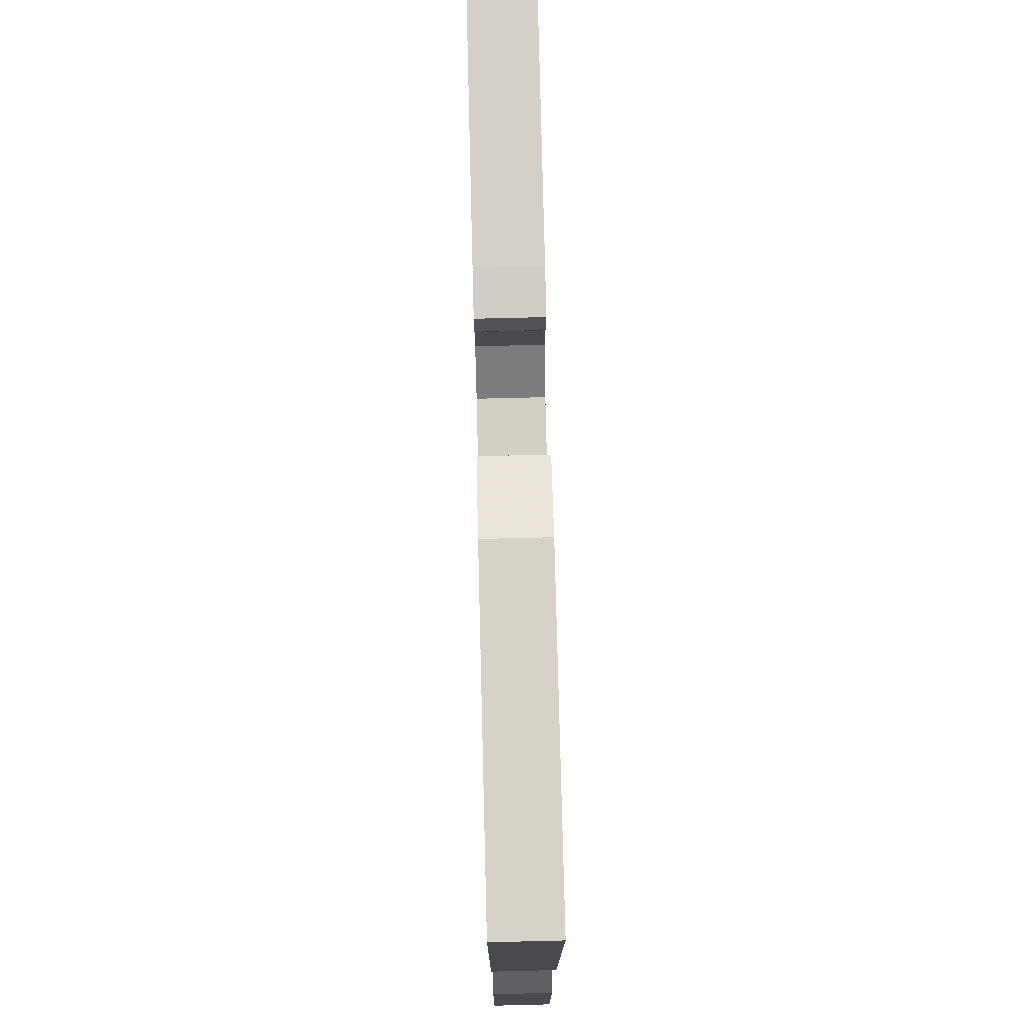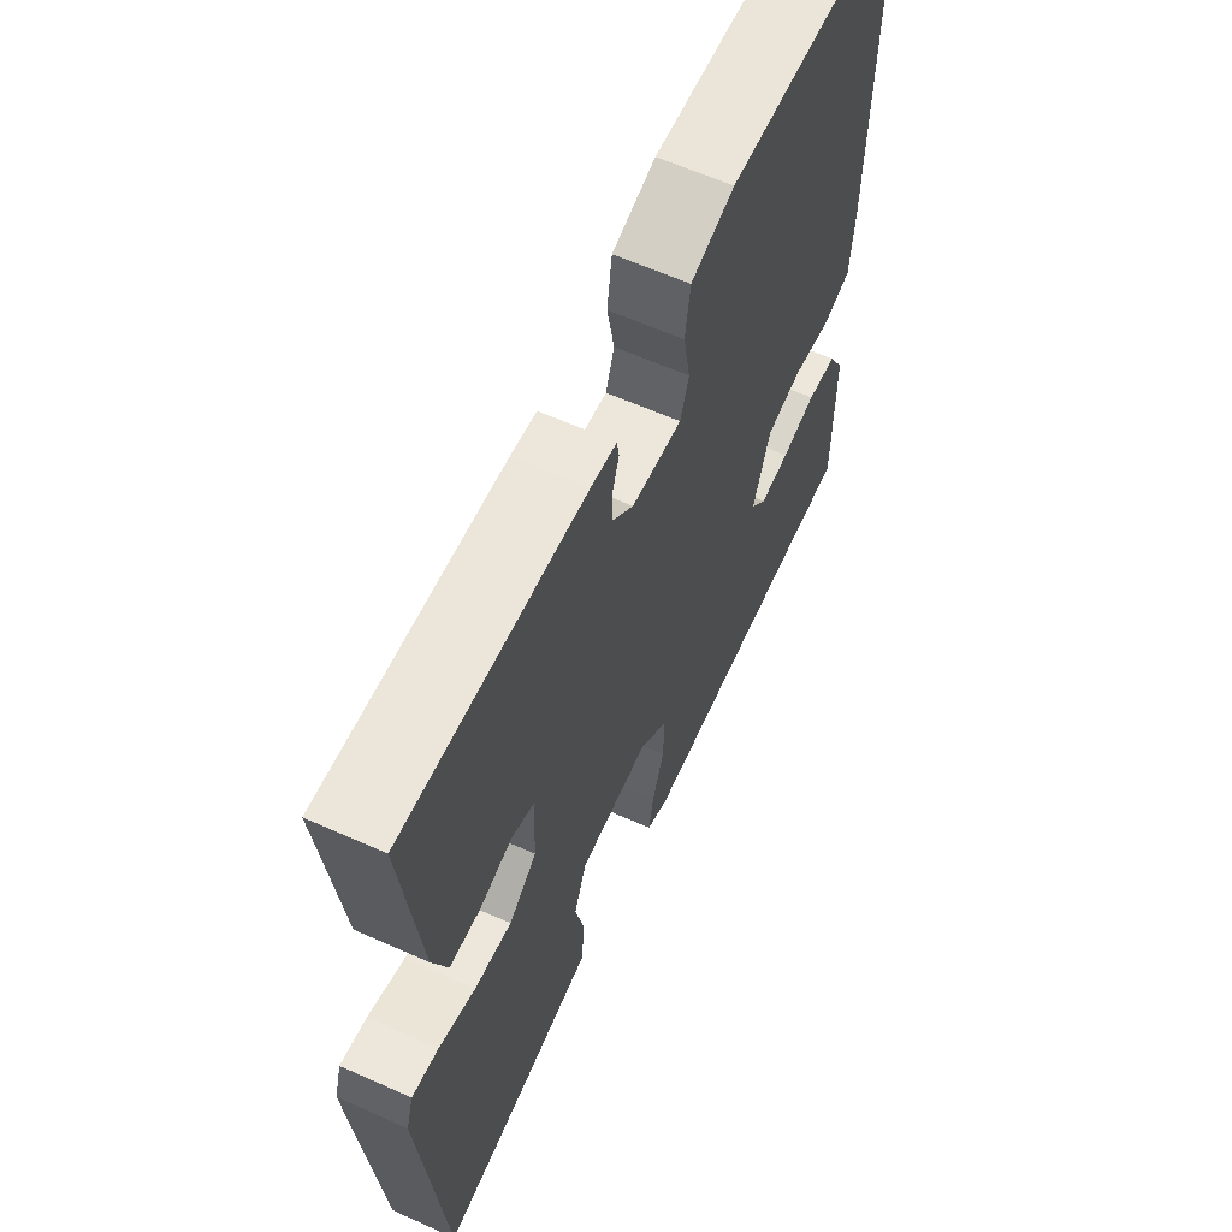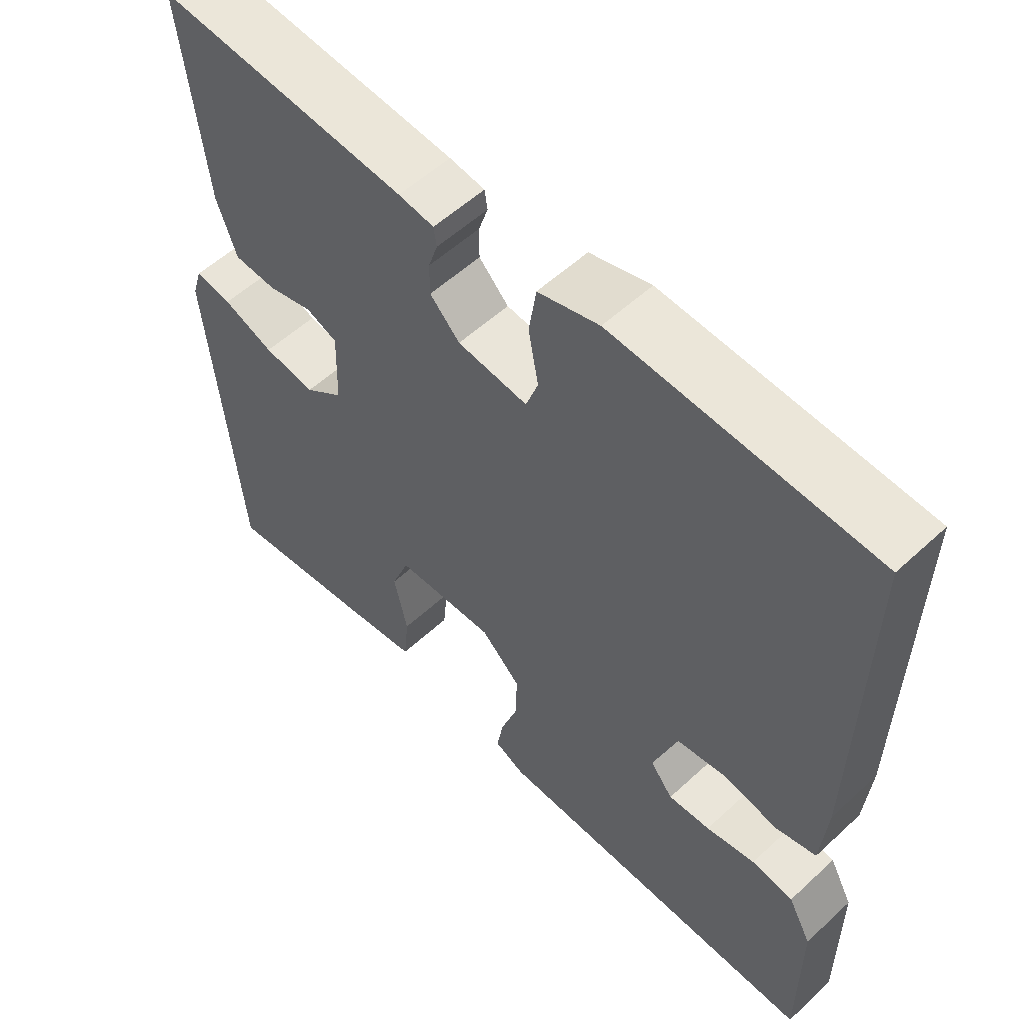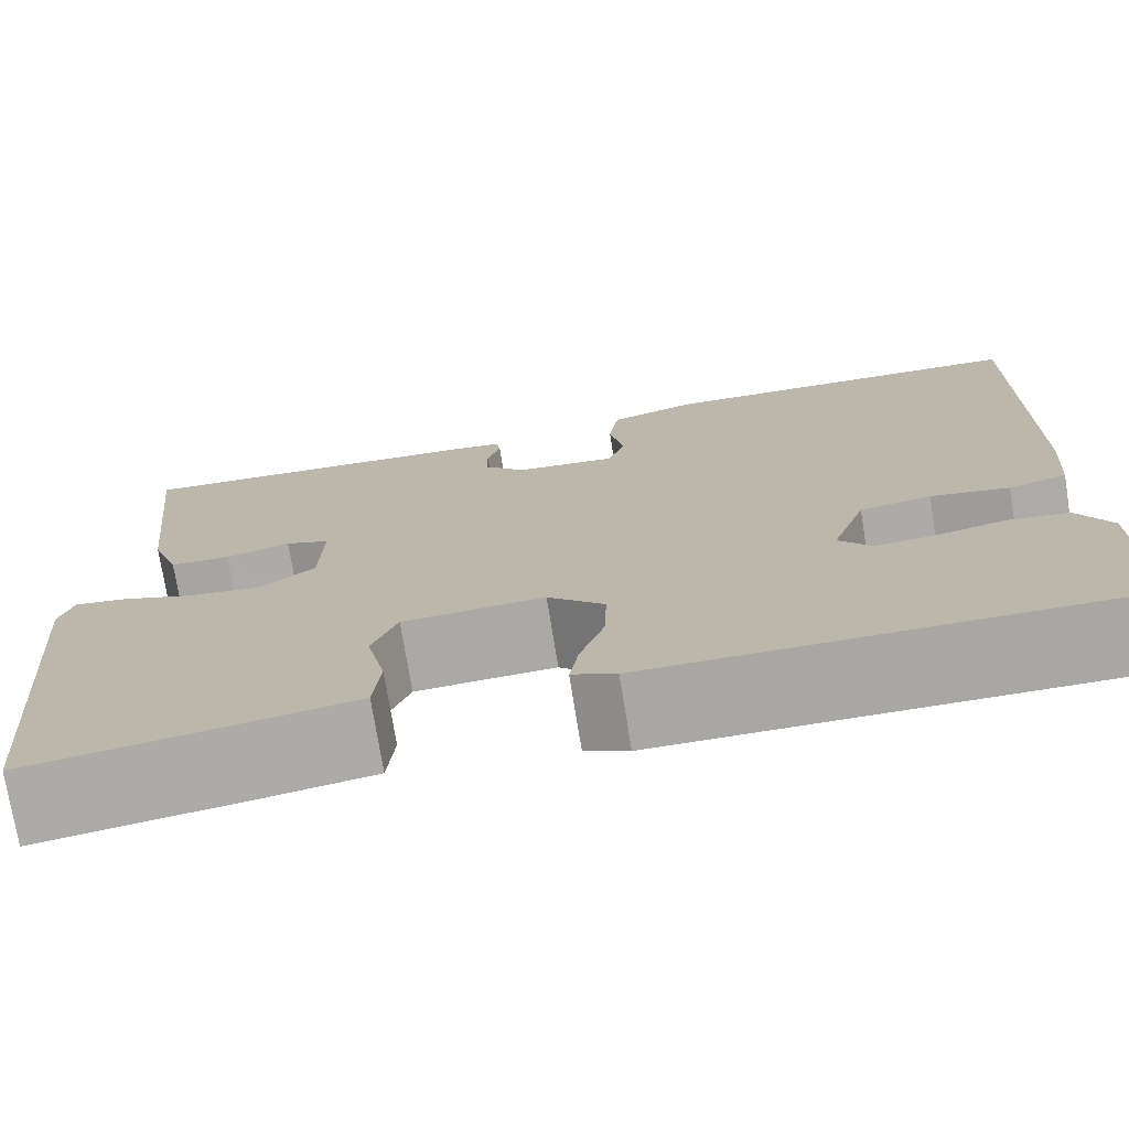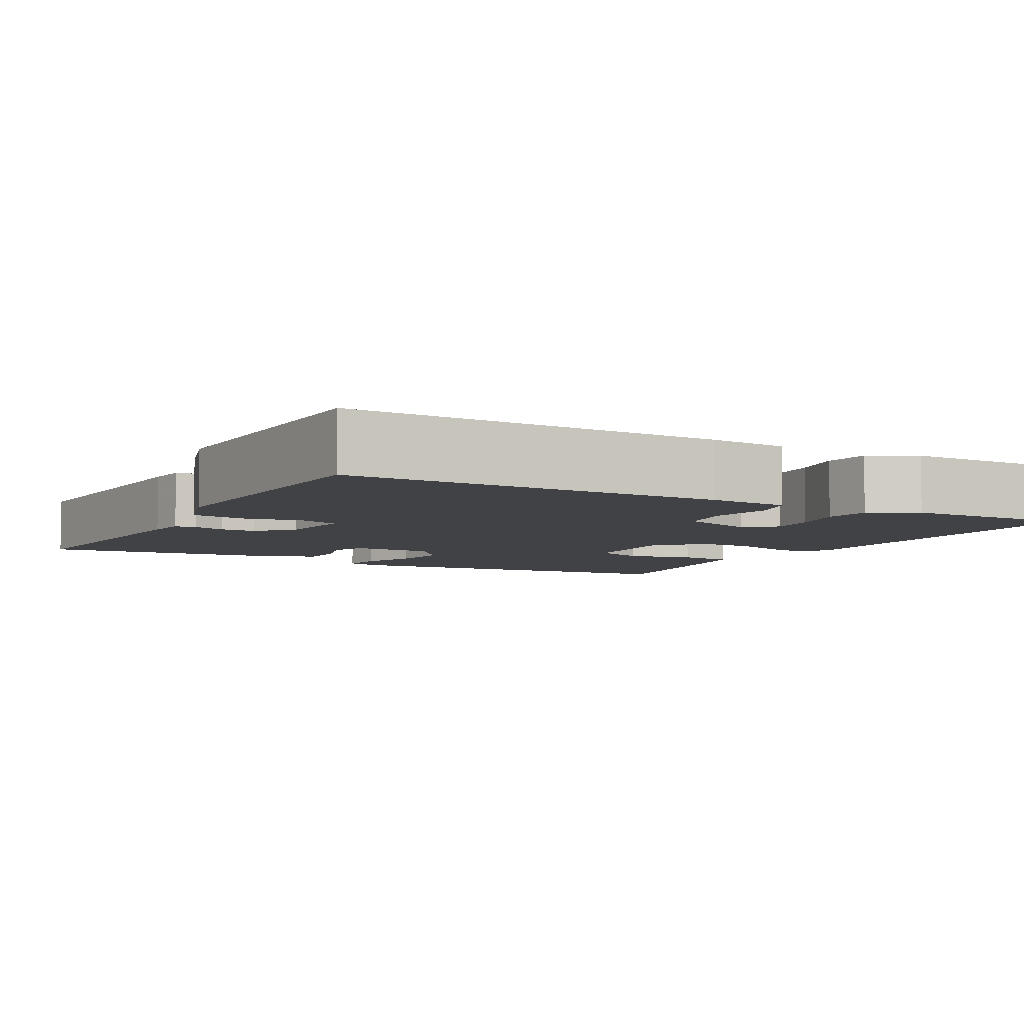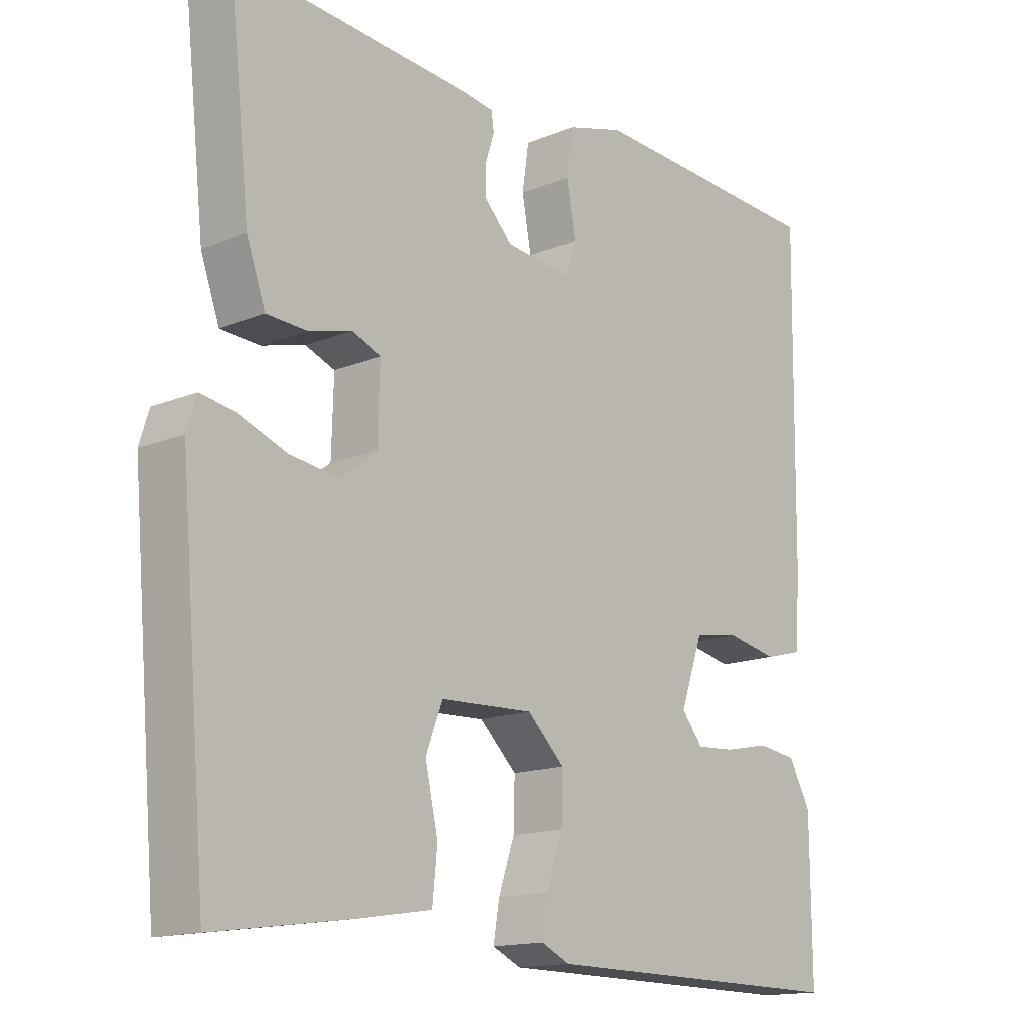
<metadata>
{"format":"obj","ext":"obj","renderer":"f3d","projection":"perspective","resolution":1024,"background":"white","views":[{"elev":75.6,"azim":88.6,"up":"+Z"},{"elev":62.4,"azim":-65.7,"up":"+Z"},{"elev":55.8,"azim":45.9,"up":"+Z"},{"elev":-74.6,"azim":9.2,"up":"+Z"},{"elev":-6.1,"azim":61.4,"up":"+Y"},{"elev":-15.1,"azim":-48.8,"up":"+Z"}]}
</metadata>
<code>
v 0.5 0.07 -0.5
v 0.032 0.07 -0.495
v -0.011 0.07 -0.475
v -0.002 0.07 -0.421
v 0.022 0.07 -0.35
v 0.024 0.07 -0.28
v -0.032 0.07 -0.226
v -0.172 0.07 -0.232
v -0.197 0.07 -0.297
v -0.178 0.07 -0.383
v -0.185 0.07 -0.454
v -0.292 0.07 -0.471
v -0.5 0.07 -0.5
v -0.541 0.07 -0.025
v -0.527 0.07 0.021
v -0.475 0.07 0.013
v -0.403 0.07 -0.014
v -0.33 0.07 -0.024
v -0.275 0.07 0.018
v -0.272 0.07 0.123
v -0.316 0.07 0.14
v -0.38 0.07 0.123
v -0.44 0.07 0.126
v -0.468 0.07 0.205
v -0.5 0.07 0.5
v -0.146 0.07 0.473
v -0.096 0.07 0.466
v -0.092 0.07 0.439
v -0.105 0.07 0.399
v -0.105 0.07 0.354
v -0.063 0.07 0.311
v 0.036 0.07 0.3
v 0.053 0.07 0.349
v 0.039 0.07 0.425
v 0.049 0.07 0.493
v 0.135 0.07 0.518
v 0.5 0.07 0.5
v 0.493 0.07 0.023
v 0.485 0.07 -0.078
v 0.428 0.07 -0.093
v 0.351 0.07 -0.078
v 0.281 0.07 -0.089
v 0.247 0.07 -0.185
v 0.279 0.07 -0.225
v 0.338 0.07 -0.221
v 0.407 0.07 -0.207
v 0.466 0.07 -0.215
v 0.499 0.07 -0.276
v 0.5 0 -0.5
v 0.032 0 -0.495
v -0.011 0 -0.475
v -0.002 0 -0.421
v 0.022 0 -0.35
v 0.024 0 -0.28
v -0.032 0 -0.226
v -0.172 0 -0.232
v -0.197 0 -0.297
v -0.178 0 -0.383
v -0.185 0 -0.454
v -0.292 0 -0.471
v -0.5 0 -0.5
v -0.541 0 -0.025
v -0.527 0 0.021
v -0.475 0 0.013
v -0.403 0 -0.014
v -0.33 0 -0.024
v -0.275 0 0.018
v -0.272 0 0.123
v -0.316 0 0.14
v -0.38 0 0.123
v -0.44 0 0.126
v -0.468 0 0.205
v -0.5 0 0.5
v -0.146 0 0.473
v -0.096 0 0.466
v -0.092 0 0.439
v -0.105 0 0.399
v -0.105 0 0.354
v -0.063 0 0.311
v 0.036 0 0.3
v 0.053 0 0.349
v 0.039 0 0.425
v 0.049 0 0.493
v 0.135 0 0.518
v 0.5 0 0.5
v 0.493 0 0.023
v 0.485 0 -0.078
v 0.428 0 -0.093
v 0.351 0 -0.078
v 0.281 0 -0.089
v 0.247 0 -0.185
v 0.279 0 -0.225
v 0.338 0 -0.221
v 0.407 0 -0.207
v 0.466 0 -0.215
v 0.499 0 -0.276
f 3 4 5
f 2 3 5
f 1 2 5
f 48 1 5
f 47 48 5
f 46 47 5
f 45 46 5
f 44 45 5 6
f 43 44 6 7
f 42 43 7 8
f 39 40 41
f 38 39 41
f 37 38 41
f 36 37 41
f 35 36 41
f 34 35 41
f 33 34 41
f 32 33 41 42
f 31 32 42 8
f 27 28 29
f 26 27 29
f 25 26 29
f 24 25 29
f 23 24 29
f 22 23 29
f 21 22 29
f 20 21 29 30
f 31 8 9
f 30 31 9
f 20 30 9
f 19 20 9
f 15 16 17
f 14 15 17
f 13 14 17
f 12 13 17
f 11 12 17
f 10 11 17
f 9 10 17
f 9 17 18
f 9 18 19
f 53 52 51
f 53 51 50
f 53 50 49
f 53 49 96
f 53 96 95
f 53 95 94
f 53 94 93
f 54 53 93 92
f 55 54 92 91
f 56 55 91 90
f 89 88 87
f 89 87 86
f 89 86 85
f 89 85 84
f 89 84 83
f 89 83 82
f 89 82 81
f 90 89 81 80
f 56 90 80 79
f 77 76 75
f 77 75 74
f 77 74 73
f 77 73 72
f 77 72 71
f 77 71 70
f 77 70 69
f 78 77 69 68
f 57 56 79
f 57 79 78
f 57 78 68
f 57 68 67
f 65 64 63
f 65 63 62
f 65 62 61
f 65 61 60
f 65 60 59
f 65 59 58
f 65 58 57
f 66 65 57
f 67 66 57
f 1 49 50 2
f 2 50 51 3
f 3 51 52 4
f 4 52 53 5
f 5 53 54 6
f 6 54 55 7
f 7 55 56 8
f 8 56 57 9
f 9 57 58 10
f 10 58 59 11
f 11 59 60 12
f 12 60 61 13
f 13 61 62 14
f 14 62 63 15
f 15 63 64 16
f 16 64 65 17
f 17 65 66 18
f 18 66 67 19
f 19 67 68 20
f 20 68 69 21
f 21 69 70 22
f 22 70 71 23
f 23 71 72 24
f 24 72 73 25
f 25 73 74 26
f 26 74 75 27
f 27 75 76 28
f 28 76 77 29
f 29 77 78 30
f 30 78 79 31
f 31 79 80 32
f 32 80 81 33
f 33 81 82 34
f 34 82 83 35
f 35 83 84 36
f 36 84 85 37
f 37 85 86 38
f 38 86 87 39
f 39 87 88 40
f 40 88 89 41
f 41 89 90 42
f 42 90 91 43
f 43 91 92 44
f 44 92 93 45
f 45 93 94 46
f 46 94 95 47
f 47 95 96 48
f 48 96 49 1

</code>
